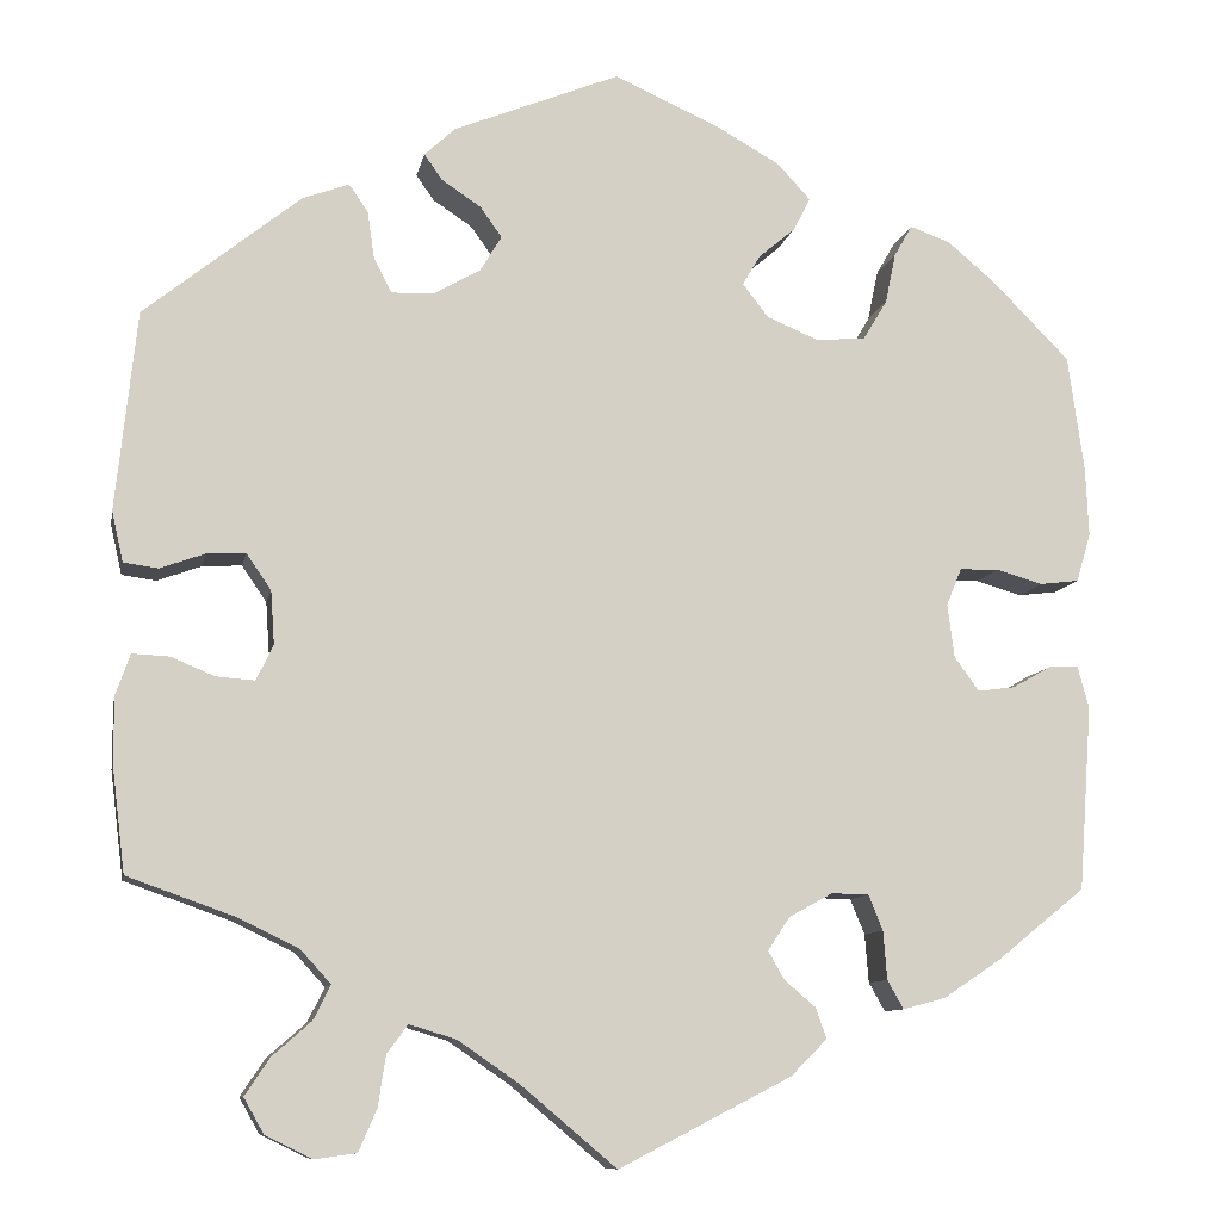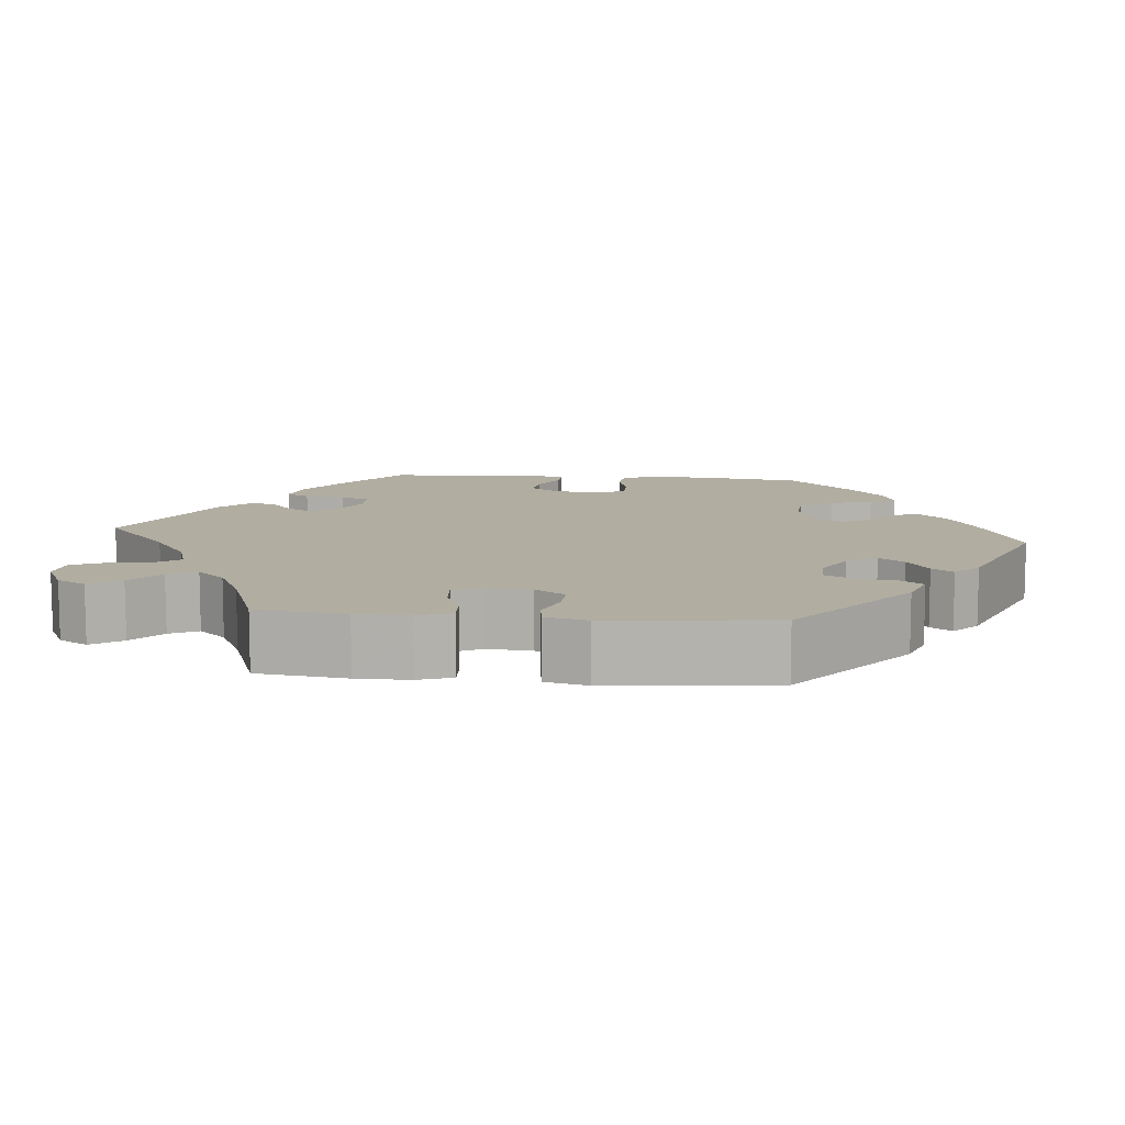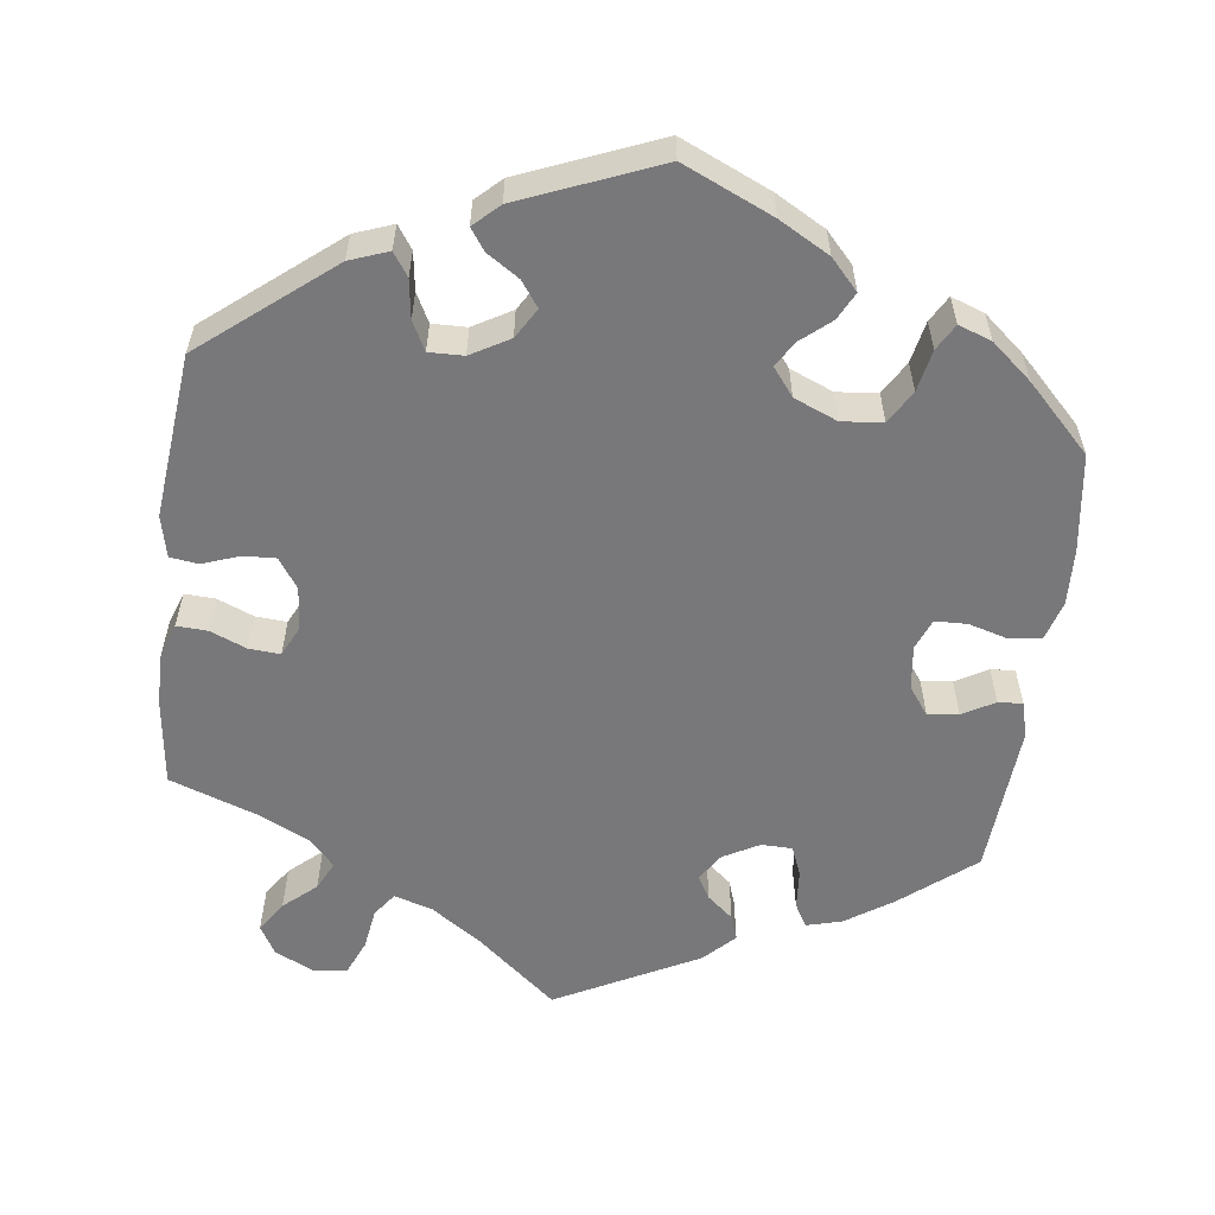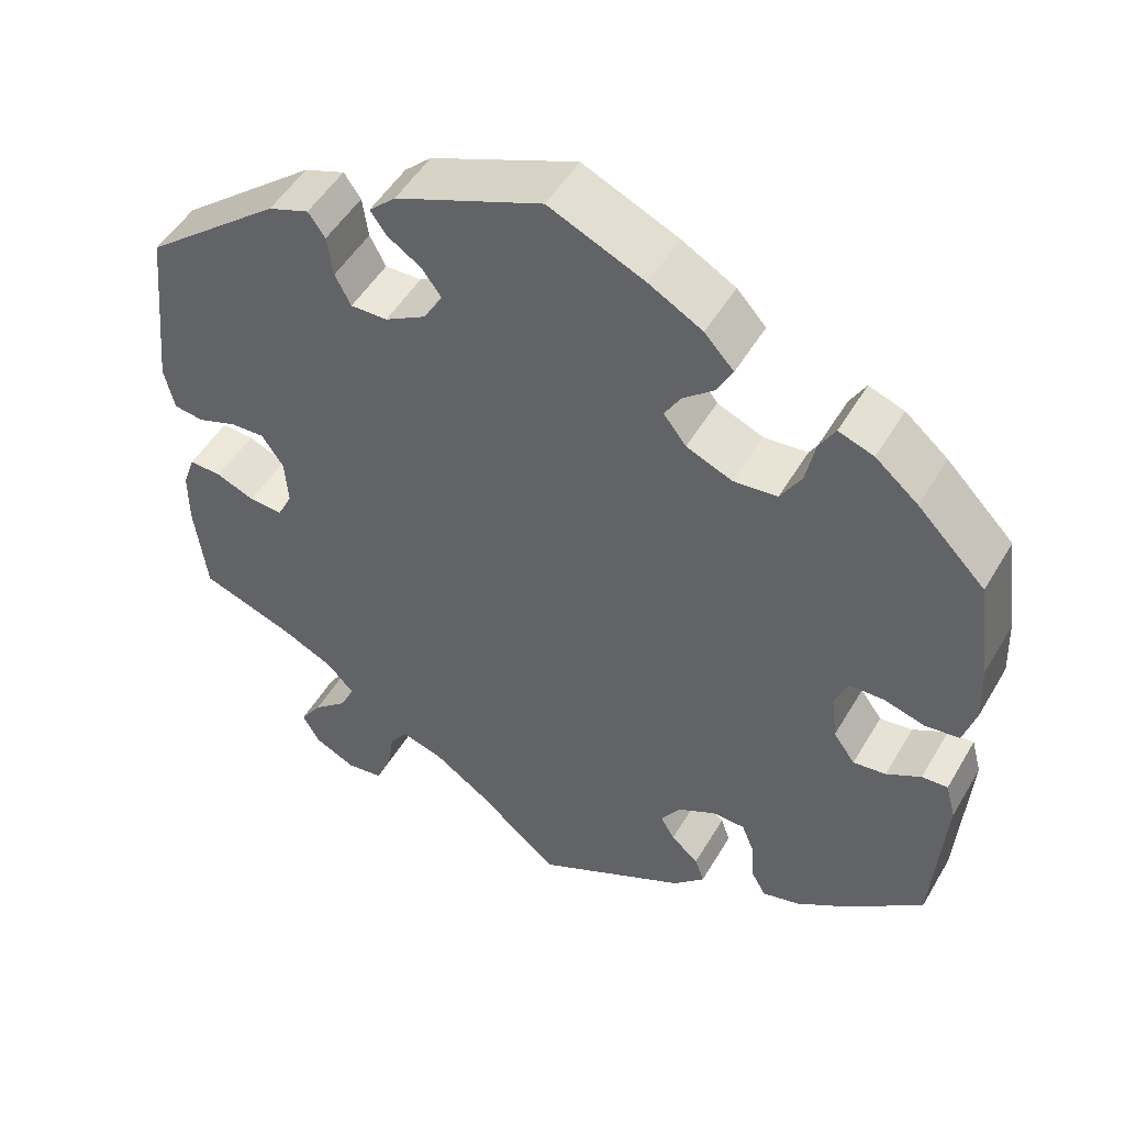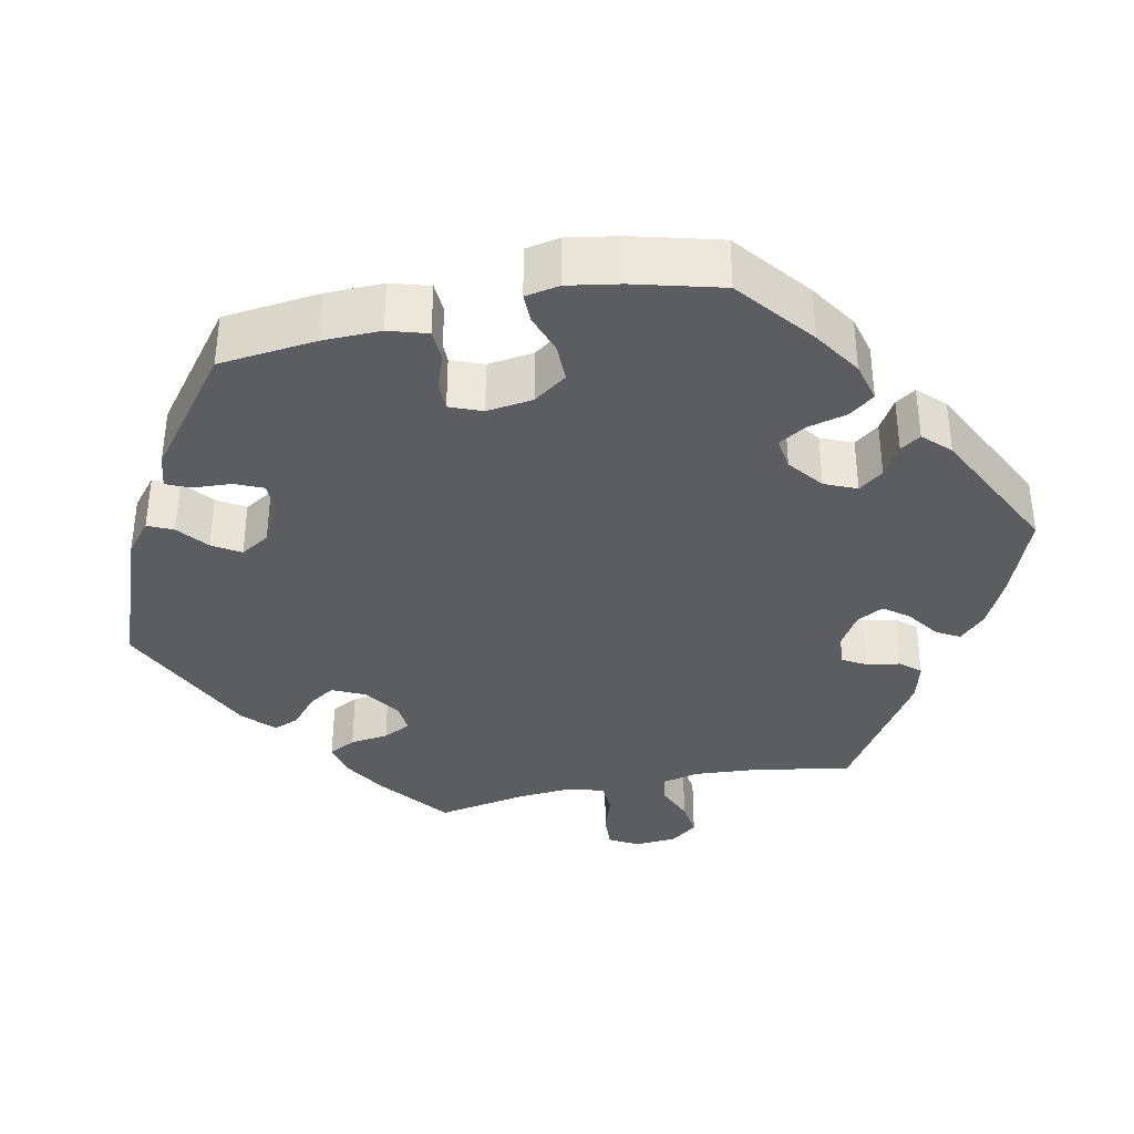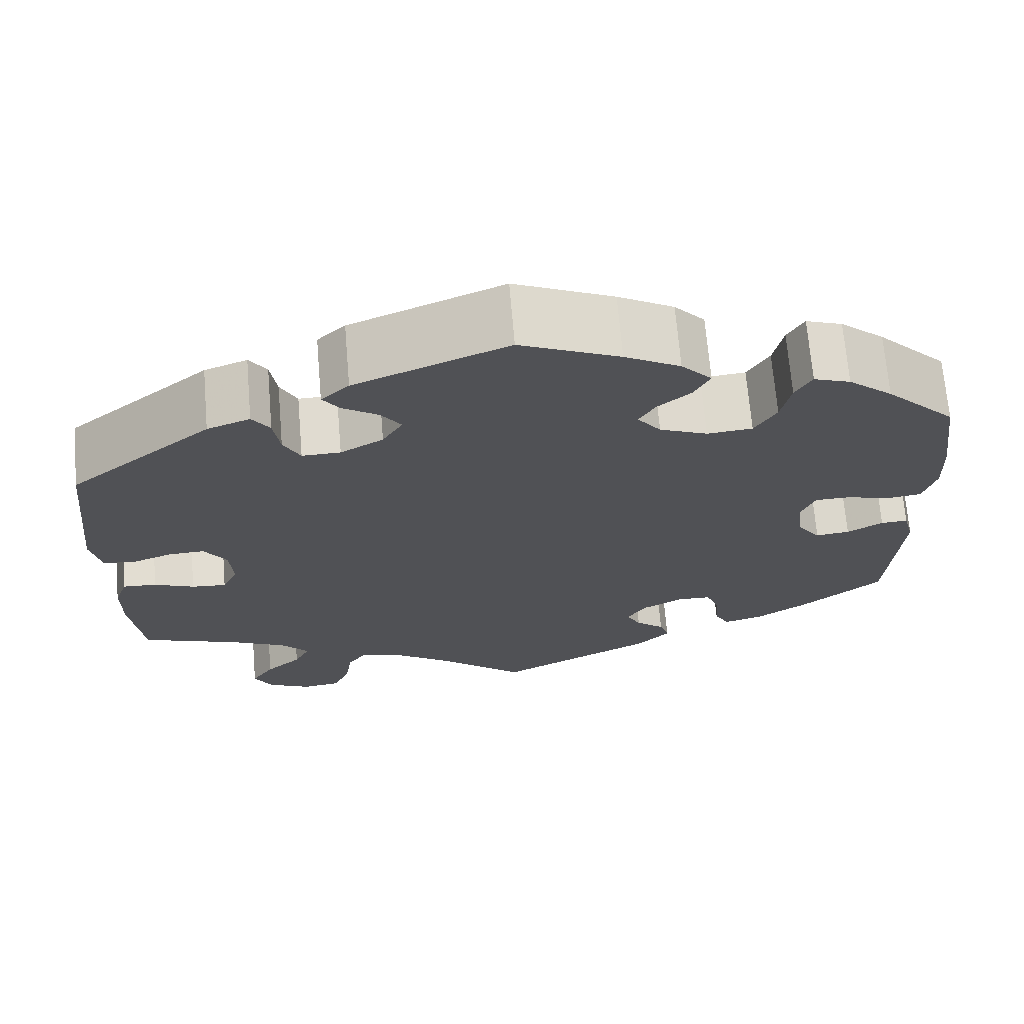
<metadata>
{"format":"obj","ext":"obj","renderer":"f3d","projection":"perspective","resolution":1024,"background":"white","views":[{"elev":-9.8,"azim":-10.8,"up":"+Z"},{"elev":10.4,"azim":-84.5,"up":"+Y"},{"elev":-57.5,"azim":-7.2,"up":"+Y"},{"elev":50.1,"azim":29.5,"up":"+Z"},{"elev":-36.1,"azim":42.3,"up":"+Y"},{"elev":69.3,"azim":-4.8,"up":"+Z"}]}
</metadata>
<code>
v 0.517 0.07 0.166
v 0.52 0.07 0.094
v 0.505 0.07 0.043
v 0.464 0.07 0.038
v 0.415 0.07 0.052
v 0.374 0.07 0.051
v 0.358 0.07 0.012
v 0.365 0.07 -0.044
v 0.391 0.07 -0.08
v 0.43 0.07 -0.075
v 0.471 0.07 -0.052
v 0.502 0.07 -0.05
v 0.514 0.07 -0.095
v 0.5 0.07 -0.289
v 0.407 0.07 -0.364
v 0.347 0.07 -0.404
v 0.302 0.07 -0.416
v 0.285 0.07 -0.386
v 0.281 0.07 -0.335
v 0.266 0.07 -0.298
v 0.227 0.07 -0.297
v 0.181 0.07 -0.322
v 0.158 0.07 -0.357
v 0.175 0.07 -0.387
v 0.208 0.07 -0.415
v 0.219 0.07 -0.447
v 0.181 0.07 -0.485
v 0 0.07 -0.578
v -0.101 0.07 -0.493
v -0.165 0.07 -0.449
v -0.214 0.07 -0.434
v -0.236 0.07 -0.464
v -0.244 0.07 -0.517
v -0.263 0.07 -0.561
v -0.307 0.07 -0.567
v -0.356 0.07 -0.543
v -0.377 0.07 -0.506
v -0.351 0.07 -0.467
v -0.31 0.07 -0.431
v -0.292 0.07 -0.395
v -0.324 0.07 -0.36
v -0.388 0.07 -0.329
v -0.5 0.07 -0.289
v -0.514 0.07 -0.176
v -0.514 0.07 -0.109
v -0.499 0.07 -0.066
v -0.46 0.07 -0.068
v -0.414 0.07 -0.087
v -0.374 0.07 -0.09
v -0.356 0.07 -0.053
v -0.36 0.07 0.003
v -0.386 0.07 0.041
v -0.427 0.07 0.039
v -0.474 0.07 0.022
v -0.51 0.07 0.027
v -0.522 0.07 0.08
v -0.5 0.07 0.289
v -0.336 0.07 0.421
v -0.287 0.07 0.439
v -0.267 0.07 0.41
v -0.26 0.07 0.361
v -0.241 0.07 0.324
v -0.197 0.07 0.325
v -0.148 0.07 0.353
v -0.125 0.07 0.391
v -0.148 0.07 0.423
v -0.189 0.07 0.45
v -0.208 0.07 0.477
v -0.176 0.07 0.507
v -0.001 0.07 0.578
v 0.113 0.07 0.527
v 0.177 0.07 0.491
v 0.212 0.07 0.453
v 0.194 0.07 0.418
v 0.156 0.07 0.386
v 0.137 0.07 0.354
v 0.164 0.07 0.319
v 0.219 0.07 0.296
v 0.271 0.07 0.301
v 0.296 0.07 0.343
v 0.307 0.07 0.396
v 0.326 0.07 0.429
v 0.368 0.07 0.414
v 0.419 0.07 0.371
v 0.5 0.07 0.289
v 0.517 0 0.166
v 0.52 0 0.094
v 0.505 0 0.043
v 0.464 0 0.038
v 0.415 0 0.052
v 0.374 0 0.051
v 0.358 0 0.012
v 0.365 0 -0.044
v 0.391 0 -0.08
v 0.43 0 -0.075
v 0.471 0 -0.052
v 0.502 0 -0.05
v 0.514 0 -0.095
v 0.5 0 -0.289
v 0.407 0 -0.364
v 0.347 0 -0.404
v 0.302 0 -0.416
v 0.285 0 -0.386
v 0.281 0 -0.335
v 0.266 0 -0.298
v 0.227 0 -0.297
v 0.181 0 -0.322
v 0.158 0 -0.357
v 0.175 0 -0.387
v 0.208 0 -0.415
v 0.219 0 -0.447
v 0.181 0 -0.485
v 0 0 -0.578
v -0.101 0 -0.493
v -0.165 0 -0.449
v -0.214 0 -0.434
v -0.236 0 -0.464
v -0.244 0 -0.517
v -0.263 0 -0.561
v -0.307 0 -0.567
v -0.356 0 -0.543
v -0.377 0 -0.506
v -0.351 0 -0.467
v -0.31 0 -0.431
v -0.292 0 -0.395
v -0.324 0 -0.36
v -0.388 0 -0.329
v -0.5 0 -0.289
v -0.514 0 -0.176
v -0.514 0 -0.109
v -0.499 0 -0.066
v -0.46 0 -0.068
v -0.414 0 -0.087
v -0.374 0 -0.09
v -0.356 0 -0.053
v -0.36 0 0.003
v -0.386 0 0.041
v -0.427 0 0.039
v -0.474 0 0.022
v -0.51 0 0.027
v -0.522 0 0.08
v -0.5 0 0.289
v -0.336 0 0.421
v -0.287 0 0.439
v -0.267 0 0.41
v -0.26 0 0.361
v -0.241 0 0.324
v -0.197 0 0.325
v -0.148 0 0.353
v -0.125 0 0.391
v -0.148 0 0.423
v -0.189 0 0.45
v -0.208 0 0.477
v -0.176 0 0.507
v -0.001 0 0.578
v 0.113 0 0.527
v 0.177 0 0.491
v 0.212 0 0.453
v 0.194 0 0.418
v 0.156 0 0.386
v 0.137 0 0.354
v 0.164 0 0.319
v 0.219 0 0.296
v 0.271 0 0.301
v 0.296 0 0.343
v 0.307 0 0.396
v 0.326 0 0.429
v 0.368 0 0.414
v 0.419 0 0.371
v 0.5 0 0.289
f 80 81 82 83
f 79 80 83 84
f 72 73 74 75
f 72 75 76
f 71 72 76
f 70 71 76
f 69 70 76
f 66 67 68 69
f 65 66 69 76
f 64 65 76 77
f 58 59 60 61
f 58 61 62
f 57 58 62
f 56 57 62 63
f 53 54 55 56
f 52 53 56 63
f 45 46 47 48
f 45 48 49
f 42 43 44 45
f 41 42 45 49
f 40 41 49 50
f 36 37 38 39
f 36 39 40
f 35 36 40
f 32 33 34 35
f 32 35 40
f 31 32 40 50
f 26 27 28 29
f 24 25 26 29
f 23 24 29 30
f 22 23 30 31
f 16 17 18 19
f 16 19 20
f 15 16 20
f 14 15 20
f 13 14 20 21
f 10 11 12 13
f 9 10 13 21
f 2 3 4 5
f 2 5 6
f 1 2 6
f 79 84 85 1
f 63 64 77 78
f 51 52 63 78
f 8 9 21 22
f 7 8 22 31
f 6 7 31 50
f 50 51 78 79
f 1 6 50 79
f 168 167 166 165
f 169 168 165 164
f 160 159 158 157
f 161 160 157
f 161 157 156
f 161 156 155
f 161 155 154
f 154 153 152 151
f 161 154 151 150
f 162 161 150 149
f 146 145 144 143
f 147 146 143
f 147 143 142
f 148 147 142 141
f 141 140 139 138
f 148 141 138 137
f 133 132 131 130
f 134 133 130
f 130 129 128 127
f 134 130 127 126
f 135 134 126 125
f 124 123 122 121
f 125 124 121
f 125 121 120
f 120 119 118 117
f 125 120 117
f 135 125 117 116
f 114 113 112 111
f 114 111 110 109
f 115 114 109 108
f 116 115 108 107
f 104 103 102 101
f 105 104 101
f 105 101 100
f 105 100 99
f 106 105 99 98
f 98 97 96 95
f 106 98 95 94
f 90 89 88 87
f 91 90 87
f 91 87 86
f 86 170 169 164
f 163 162 149 148
f 163 148 137 136
f 107 106 94 93
f 116 107 93 92
f 135 116 92 91
f 164 163 136 135
f 164 135 91 86
f 1 86 87 2
f 2 87 88 3
f 3 88 89 4
f 4 89 90 5
f 5 90 91 6
f 6 91 92 7
f 7 92 93 8
f 8 93 94 9
f 9 94 95 10
f 10 95 96 11
f 11 96 97 12
f 12 97 98 13
f 13 98 99 14
f 14 99 100 15
f 15 100 101 16
f 16 101 102 17
f 17 102 103 18
f 18 103 104 19
f 19 104 105 20
f 20 105 106 21
f 21 106 107 22
f 22 107 108 23
f 23 108 109 24
f 24 109 110 25
f 25 110 111 26
f 26 111 112 27
f 27 112 113 28
f 28 113 114 29
f 29 114 115 30
f 30 115 116 31
f 31 116 117 32
f 32 117 118 33
f 33 118 119 34
f 34 119 120 35
f 35 120 121 36
f 36 121 122 37
f 37 122 123 38
f 38 123 124 39
f 39 124 125 40
f 40 125 126 41
f 41 126 127 42
f 42 127 128 43
f 43 128 129 44
f 44 129 130 45
f 45 130 131 46
f 46 131 132 47
f 47 132 133 48
f 48 133 134 49
f 49 134 135 50
f 50 135 136 51
f 51 136 137 52
f 52 137 138 53
f 53 138 139 54
f 54 139 140 55
f 55 140 141 56
f 56 141 142 57
f 57 142 143 58
f 58 143 144 59
f 59 144 145 60
f 60 145 146 61
f 61 146 147 62
f 62 147 148 63
f 63 148 149 64
f 64 149 150 65
f 65 150 151 66
f 66 151 152 67
f 67 152 153 68
f 68 153 154 69
f 69 154 155 70
f 70 155 156 71
f 71 156 157 72
f 72 157 158 73
f 73 158 159 74
f 74 159 160 75
f 75 160 161 76
f 76 161 162 77
f 77 162 163 78
f 78 163 164 79
f 79 164 165 80
f 80 165 166 81
f 81 166 167 82
f 82 167 168 83
f 83 168 169 84
f 84 169 170 85
f 85 170 86 1

</code>
